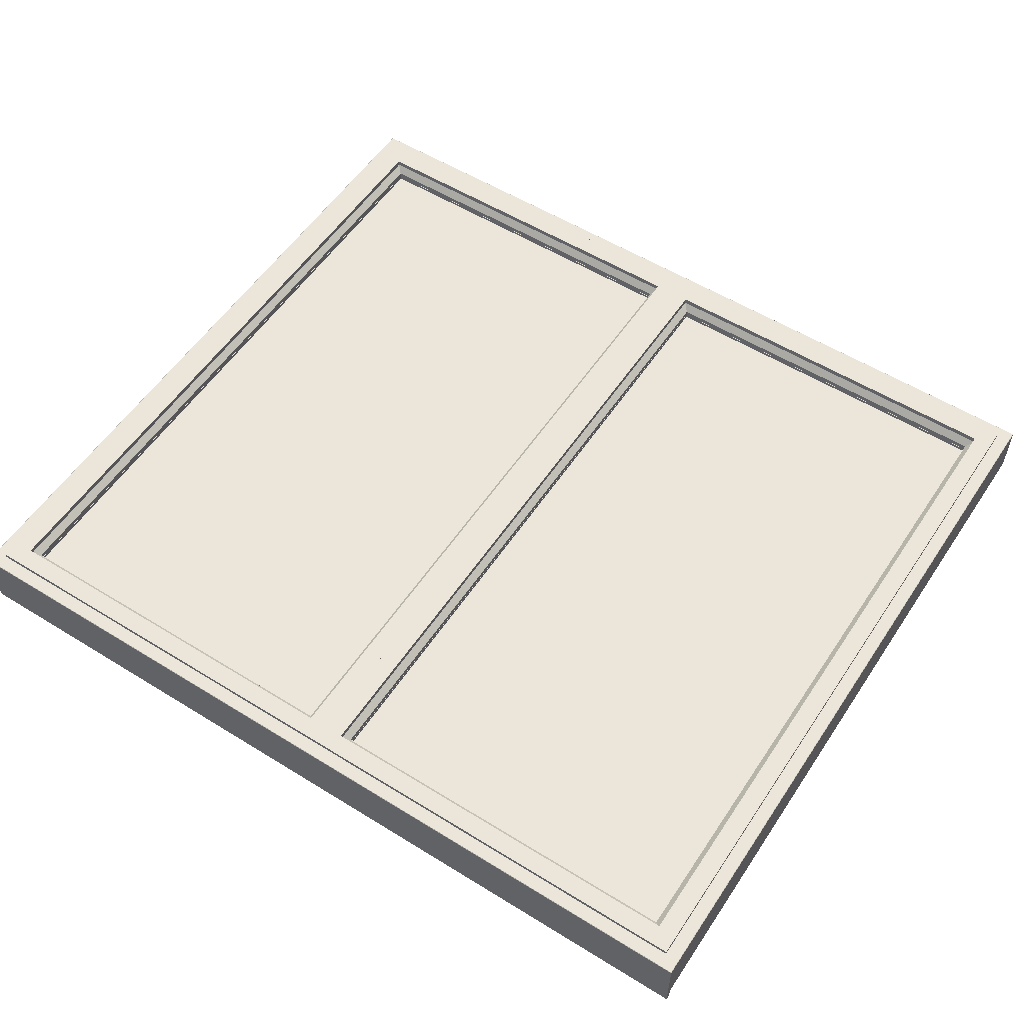
<metadata>
{"format":"obj","ext":"obj","renderer":"f3d","projection":"perspective","resolution":1024,"background":"white","views":[{"elev":55.4,"azim":33.1,"up":"+Z"}]}
</metadata>
<code>
v  -830.3 -730.3 32.19
v  -830.3 -730.3 8.195
v  -40.39 -730.3 8.195
v  -40.39 -730.3 32.19
v  -40.39 730.3 8.195
v  -40.39 730.3 32.19
v  -830.3 730.3 32.19
v  -830.3 730.3 8.195
v  830.3 -730.3 32.2
v  40.39 -730.3 32.19
v  40.39 -730.3 8.194
v  830.3 -730.3 8.195
v  40.39 730.3 32.19
v  40.39 730.3 8.194
v  830.3 730.3 32.2
v  830.3 730.3 8.195
v  -38.63 -770.7 4.878
v  -41.95 -770.7 1.561
v  0 -770.7 1.561
v  -25.95 -770.7 4.878
v  -25.95 -770.7 18.73
v  -20.1 -770.7 18.73
v  -20.1 -770.7 38.24
v  -17.56 -770.7 40.78
v  -17.56 -770.7 66.54
v  0 -770.7 75.51
v  -870.7 -770.7 66.54
v  -870.7 -770.7 75.51
v  -830.9 730.9 75.51
v  -39.8 730.9 75.51
v  -870.7 770.7 75.51
v  -830.9 -730.9 75.51
v  -39.8 -730.9 75.51
v  0 770.7 75.51
v  -870.7 770.7 66.54
v  -17.56 -763.3 66.54
v  -863.3 -763.3 66.54
v  -863.3 763.3 66.54
v  -17.56 770.7 66.54
v  -17.56 763.3 66.54
v  0 770.7 1.561
v  -817.8 -717.8 5.073
v  -821.3 -721.3 1.561
v  -821.3 721.3 1.561
v  -817.8 717.8 5.073
v  -41.95 728.7 1.561
v  -41.95 770.7 1.561
v  -41.95 -728.7 1.561
v  -49.37 -721.3 1.561
v  -828.7 -728.7 1.561
v  -828.7 728.7 1.561
v  -49.37 721.3 1.561
v  -52.88 -717.8 5.073
v  -52.88 717.8 5.073
v  -38.63 -732.1 4.878
v  -832.1 -732.1 4.878
v  -832.1 732.1 4.878
v  -17.56 -763.3 73.76
v  -863.3 -763.3 73.76
v  -17.56 -753.1 73.76
v  -853.1 -753.1 73.76
v  -863.3 763.3 73.76
v  -853.1 753.1 73.76
v  -17.56 763.3 73.76
v  -17.56 753.1 73.76
v  -853.1 -753.1 40.78
v  -17.56 -753.1 40.78
v  -850.6 -750.6 38.24
v  -20.1 -750.6 38.24
v  -25.95 -750.6 18.73
v  -20.1 -750.6 18.73
v  -850.6 -750.6 18.73
v  -25.95 -744.7 18.73
v  -844.7 -744.7 18.73
v  -850.6 750.6 18.73
v  -844.7 744.7 18.73
v  -25.95 750.6 18.73
v  -25.95 744.7 18.73
v  -38.63 -744.7 4.878
v  -25.95 -744.7 4.878
v  -844.7 -744.7 4.878
v  -844.7 744.7 4.878
v  -38.63 744.7 4.878
v  -38.63 732.1 4.878
v  -54.83 -715.9 6.634
v  -54.83 715.9 6.634
v  -815.9 -715.9 6.634
v  -56 -714.7 7.219
v  -56 714.7 7.219
v  -814.7 -714.7 7.219
v  -57.37 713.3 7.219
v  -813.3 713.3 7.219
v  -57.37 -713.3 7.219
v  -813.3 -713.3 7.219
v  -814.7 714.7 7.219
v  -57.37 -713.3 8.195
v  -57.37 713.3 8.195
v  -813.3 -713.3 8.195
v  -813.3 713.3 8.195
v  -830.3 730.3 8.195
v  -830.3 -730.3 8.195
v  -40.39 -730.3 8.195
v  -40.39 730.3 8.195
v  -40.39 -730.3 32.19
v  -40.39 730.3 32.19
v  -830.3 -730.3 32.19
v  -44.68 726 32.19
v  -826 726 32.19
v  -44.68 -726 32.19
v  -826 -726 32.19
v  -830.3 730.3 32.19
v  -44.68 -726 39.22
v  -44.68 726 39.22
v  -826 -726 39.22
v  -53.27 717.4 39.22
v  -817.4 717.4 39.22
v  -53.27 -717.4 39.22
v  -817.4 -717.4 39.22
v  -826 726 39.22
v  -53.27 -717.4 50.15
v  -53.27 717.4 50.15
v  -817.4 -717.4 50.15
v  -39.8 -730.9 63.61
v  -39.8 730.9 63.61
v  -830.9 -730.9 63.61
v  -853.1 753.1 40.78
v  -850.6 750.6 38.24
v  -815.9 715.9 6.634
v  -817.4 717.4 50.15
v  -830.9 730.9 63.61
v  -17.56 770.7 40.78
v  -20.1 770.7 38.24
v  -20.1 770.7 18.73
v  -25.95 770.7 18.73
v  -25.95 770.7 4.878
v  -38.63 770.7 4.878
v  -17.56 753.1 40.78
v  -20.1 750.6 38.24
v  -20.1 750.6 18.73
v  -25.95 744.7 4.878
v  -866.2 -787.9 -50.73
v  900 -787.9 -50.73
v  900 -790.4 -71.22
v  -900 -787.9 -50.73
v  -900 -790.4 -71.22
v  -866.2 -781.2 4.26
v  866.2 -781.2 4.26
v  866.2 -787.9 -50.73
v  866.2 -778 6.244
v  -866.2 -778 6.244
v  866.2 -772.3 6.244
v  -866.2 -772.3 6.244
v  866.2 -772.3 -3.122
v  -866.2 -772.3 -3.122
v  866.2 766.2 -50.73
v  866.2 766.2 -3.122
v  -866.2 766.2 -3.122
v  -866.2 766.2 -50.73
v  825.5 725.5 -3.122
v  825.5 725.5 1.561
v  -825.5 725.5 1.561
v  -825.5 725.5 -3.122
v  839.5 739.5 1.561
v  839.5 739.5 -1.366
v  -839.5 739.5 -1.366
v  -839.5 739.5 1.561
v  870.7 770.7 -1.366
v  870.7 770.7 7.598
v  -870.7 770.7 7.598
v  -870.7 770.7 -1.366
v  863.3 763.3 9.579
v  -863.3 763.3 9.579
v  849.5 749.5 17.13
v  -849.5 749.5 17.13
v  857.5 757.5 16.54
v  -857.5 757.5 16.54
v  857.5 757.5 24.39
v  -857.5 757.5 24.39
v  859.5 759.5 39.32
v  -859.5 759.5 39.32
v  866.2 766.2 41.95
v  -866.2 766.2 41.95
v  866.2 766.2 46.63
v  -866.2 766.2 46.63
v  870.7 770.7 46.63
v  870.7 770.7 64.59
v  -870.7 770.7 64.59
v  -870.7 770.7 46.63
v  866.2 766.2 64.59
v  866.2 766.2 66.54
v  -866.2 766.2 66.54
v  -866.2 766.2 64.59
v  899 799 66.54
v  900 800 65.56
v  -900 800 65.56
v  -899 799 66.54
v  900 800 -50.73
v  -900 800 -50.73
v  825.5 -725.5 -3.122
v  825.5 -725.5 1.561
v  839.5 -739.5 1.561
v  839.5 -739.5 -1.366
v  870.7 -770.7 -1.366
v  870.7 -770.7 7.598
v  863.3 -763.3 9.579
v  849.5 -749.5 17.13
v  857.5 -757.5 16.54
v  857.5 -757.5 24.39
v  859.5 -759.5 39.32
v  866.2 -766.2 41.95
v  866.2 -766.2 46.63
v  870.7 -770.7 46.63
v  870.7 -770.7 64.59
v  866.2 -766.2 64.59
v  866.2 -766.2 66.54
v  899 -799 66.54
v  900 -800 65.56
v  900 -792.1 -74.3
v  900 -791.3 -73.41
v  900 -790.7 -72.37
v  900 -800 -75.51
v  900 -795.3 -75.51
v  900 -794.1 -75.38
v  900 -793 -74.96
v  -825.5 -725.5 -3.122
v  -825.5 -725.5 1.561
v  -839.5 -739.5 1.561
v  -839.5 -739.5 -1.366
v  -870.7 -770.7 -1.366
v  -870.7 -770.7 7.598
v  -863.3 -763.3 9.579
v  -849.5 -749.5 17.13
v  -857.5 -757.5 16.54
v  -857.5 -757.5 24.39
v  -859.5 -759.5 39.32
v  -866.2 -766.2 41.95
v  -866.2 -766.2 46.63
v  -870.7 -770.7 46.63
v  -870.7 -770.7 64.59
v  -866.2 -766.2 64.59
v  -866.2 -766.2 66.54
v  -899 -799 66.54
v  -900 -800 65.56
v  -900 -800 -75.51
v  -900 -790.7 -72.37
v  -900 -791.3 -73.41
v  -900 -792.1 -74.3
v  -900 -793 -74.96
v  -900 -794.1 -75.38
v  -900 -795.3 -75.51
v  870.7 -770.7 66.54
v  870.7 -770.7 75.51
v  -0.0002 -770.7 75.51
v  17.56 -770.7 66.54
v  -0.0001 -770.7 1.56
v  17.56 -770.7 40.78
v  20.1 -770.7 38.24
v  20.1 -770.7 18.73
v  25.95 -770.7 18.73
v  25.95 -770.7 4.877
v  38.63 -770.7 4.877
v  41.95 -770.7 1.56
v  39.8 730.9 75.51
v  870.7 770.7 75.51
v  -0.0002 770.7 75.51
v  39.8 -730.9 75.51
v  830.9 -730.9 75.51
v  830.9 730.9 75.51
v  870.7 770.7 66.54
v  17.56 -763.3 66.54
v  863.3 -763.3 66.54
v  863.3 763.3 66.54
v  17.56 763.3 66.54
v  17.56 770.7 66.54
v  -0.0001 770.7 1.56
v  817.8 -717.8 5.073
v  817.8 717.8 5.073
v  821.3 721.3 1.561
v  821.3 -721.3 1.561
v  41.95 770.7 1.56
v  41.95 -728.7 1.56
v  41.95 728.7 1.56
v  49.37 -721.3 1.56
v  828.7 -728.7 1.561
v  49.37 721.3 1.56
v  828.7 728.7 1.561
v  52.88 -717.8 5.072
v  52.88 717.8 5.072
v  832.1 -732.1 4.878
v  38.63 -732.1 4.877
v  832.1 732.1 4.878
v  17.56 -763.3 73.76
v  863.3 -763.3 73.76
v  17.56 -753.1 73.76
v  853.1 -753.1 73.76
v  863.3 763.3 73.76
v  853.1 753.1 73.76
v  17.56 753.1 73.76
v  17.56 763.3 73.76
v  853.1 -753.1 40.78
v  17.56 -753.1 40.78
v  850.6 -750.6 38.24
v  20.1 -750.6 38.24
v  25.95 -750.6 18.73
v  850.6 -750.6 18.73
v  20.1 -750.6 18.73
v  25.95 -744.7 18.73
v  844.7 -744.7 18.73
v  850.6 750.6 18.73
v  844.7 744.7 18.73
v  25.95 744.7 18.73
v  25.95 750.6 18.73
v  38.63 -744.7 4.877
v  844.7 -744.7 4.878
v  25.95 -744.7 4.877
v  844.7 744.7 4.878
v  38.63 732.1 4.877
v  38.63 744.7 4.877
v  54.83 715.9 6.633
v  54.83 -715.9 6.633
v  815.9 -715.9 6.634
v  56 714.7 7.219
v  56 -714.7 7.219
v  814.7 -714.7 7.22
v  813.3 713.3 7.22
v  814.7 714.7 7.22
v  813.3 -713.3 7.22
v  57.37 -713.3 7.219
v  57.37 713.3 7.219
v  57.37 713.3 8.194
v  57.37 -713.3 8.194
v  813.3 -713.3 8.195
v  830.3 730.3 8.195
v  40.39 730.3 8.194
v  40.39 -730.3 8.194
v  830.3 -730.3 8.195
v  813.3 713.3 8.195
v  40.39 730.3 32.19
v  40.39 -730.3 32.19
v  830.3 -730.3 32.2
v  826 726 32.2
v  830.3 730.3 32.2
v  826 -726 32.2
v  44.68 -726 32.19
v  44.68 726 32.19
v  44.68 726 39.22
v  44.68 -726 39.22
v  826 -726 39.22
v  817.4 717.4 39.22
v  826 726 39.22
v  817.4 -717.4 39.22
v  53.27 -717.4 39.22
v  53.27 717.4 39.22
v  53.27 717.4 50.15
v  53.27 -717.4 50.15
v  817.4 -717.4 50.15
v  39.8 730.9 63.61
v  39.8 -730.9 63.61
v  830.9 -730.9 63.61
v  853.1 753.1 40.78
v  850.6 750.6 38.24
v  815.9 715.9 6.634
v  817.4 717.4 50.15
v  830.9 730.9 63.61
v  38.63 770.7 4.877
v  25.95 770.7 4.877
v  25.95 770.7 18.73
v  20.1 770.7 18.73
v  20.1 770.7 38.24
v  17.56 770.7 40.78
v  17.56 753.1 40.78
v  20.1 750.6 38.24
v  20.1 750.6 18.73
v  25.95 744.7 4.877
v  -44.68 -726 39.22
v  -44.68 -726 32.19
v  -44.68 726 32.19
v  -44.68 726 39.22
v  -817 717 39.22
v  -53.66 717 39.22
v  -826 726 39.22
v  -817 -717 39.22
v  -826 -726 39.22
v  -53.66 -717 39.22
v  -826 -726 32.19
v  -53.66 717 32.19
v  -817 717 32.19
v  -53.66 -717 32.19
v  -817 -717 32.19
v  -826 726 32.19
v  44.68 -726 39.22
v  44.68 726 39.22
v  44.68 726 32.19
v  44.68 -726 32.19
v  53.66 717 39.22
v  826 726 39.22
v  53.66 -717 39.22
v  826 -726 39.22
v  817 -717 39.22
v  817 717 39.22
v  826 -726 32.2
v  817 717 32.2
v  826 726 32.2
v  817 -717 32.2
v  53.66 -717 32.19
v  53.66 717 32.19
g INS010007_ESPACE__O_C__70_TH_WINDOW__side_hung__tilt_turn__2_LEAVES
f 1 2 3
f 3 4 1
f 4 3 5
f 5 6 4
f 1 4 6
f 6 7 1
f 2 1 7
f 7 8 2
f 3 2 8
f 8 5 3
f 7 6 5
f 5 8 7
f 9 10 11
f 11 12 9
f 10 13 14
f 14 11 10
f 9 15 13
f 13 10 9
f 12 16 15
f 15 9 12
f 11 14 16
f 16 12 11
f 15 16 14
f 14 13 15
f 17 18 19
f 20 17 19
f 21 20 19
f 22 21 19
f 23 22 19
f 24 23 19
f 25 24 19
f 25 19 26
f 27 25 26
f 28 27 26
f 29 30 31
f 32 29 31
f 32 31 28
f 33 32 28
f 33 28 26
f 33 26 34
f 30 33 34
f 30 34 31
f 27 28 31
f 31 35 27
f 36 25 27
f 37 36 27
f 37 27 35
f 38 37 35
f 35 39 40
f 38 35 40
f 26 19 41
f 41 34 26
f 42 43 44
f 44 45 42
f 46 47 48
f 43 49 50
f 44 43 50
f 44 50 51
f 52 44 51
f 52 51 46
f 52 46 48
f 49 52 48
f 49 48 50
f 48 47 41
f 18 48 41
f 19 18 41
f 43 42 53
f 53 49 43
f 49 53 54
f 54 52 49
f 50 48 55
f 55 56 50
f 50 56 57
f 57 51 50
f 58 36 37
f 37 59 58
f 60 58 59
f 61 60 59
f 61 59 62
f 63 61 62
f 62 64 65
f 63 62 65
f 66 67 60
f 60 61 66
f 68 69 67
f 67 66 68
f 70 71 69
f 72 70 69
f 68 72 69
f 73 70 72
f 74 73 72
f 74 72 75
f 76 74 75
f 75 77 78
f 76 75 78
f 79 80 73
f 81 79 73
f 74 81 73
f 55 79 81
f 56 55 81
f 56 81 82
f 57 56 82
f 82 83 84
f 57 82 84
f 53 85 86
f 86 54 53
f 42 87 85
f 85 53 42
f 85 88 89
f 89 86 85
f 87 90 88
f 88 85 87
f 91 92 89
f 93 91 89
f 93 89 88
f 94 93 88
f 94 88 90
f 94 90 95
f 92 94 95
f 92 95 89
f 93 96 97
f 97 91 93
f 94 98 96
f 96 93 94
f 99 97 100
f 98 99 100
f 98 100 101
f 96 98 101
f 96 101 102
f 96 102 103
f 97 96 103
f 97 103 100
f 102 104 105
f 105 103 102
f 101 106 104
f 104 102 101
f 107 108 105
f 109 107 105
f 109 105 104
f 110 109 104
f 110 104 106
f 110 106 111
f 108 110 111
f 108 111 105
f 109 112 113
f 113 107 109
f 110 114 112
f 112 109 110
f 115 116 113
f 117 115 113
f 117 113 112
f 118 117 112
f 118 112 114
f 118 114 119
f 116 118 119
f 116 119 113
f 117 120 121
f 121 115 117
f 118 122 120
f 120 117 118
f 120 123 124
f 124 121 120
f 122 125 123
f 123 120 122
f 123 33 30
f 30 124 123
f 125 32 33
f 33 123 125
f 59 37 38
f 38 62 59
f 66 61 63
f 63 126 66
f 68 66 126
f 126 127 68
f 72 68 127
f 127 75 72
f 81 74 76
f 76 82 81
f 87 42 45
f 45 128 87
f 90 87 128
f 128 95 90
f 98 94 92
f 92 99 98
f 106 101 100
f 100 111 106
f 114 110 108
f 108 119 114
f 122 118 116
f 116 129 122
f 125 122 129
f 129 130 125
f 32 125 130
f 130 29 32
f 35 31 34
f 39 35 34
f 39 34 41
f 131 39 41
f 132 131 41
f 133 132 41
f 134 133 41
f 135 134 41
f 136 135 41
f 47 136 41
f 40 64 62
f 62 38 40
f 65 137 126
f 126 63 65
f 138 127 126
f 126 137 138
f 77 75 127
f 139 77 127
f 138 139 127
f 83 82 76
f 140 83 76
f 78 140 76
f 84 46 51
f 51 57 84
f 52 54 45
f 45 44 52
f 86 128 45
f 45 54 86
f 89 95 128
f 128 86 89
f 91 97 99
f 99 92 91
f 103 105 111
f 111 100 103
f 107 113 119
f 119 108 107
f 115 121 129
f 129 116 115
f 124 130 129
f 129 121 124
f 30 29 130
f 130 124 30
f 83 136 47
f 84 83 47
f 46 84 47
f 79 55 48
f 17 79 48
f 18 17 48
f 136 83 140
f 140 135 136
f 80 79 17
f 17 20 80
f 77 134 135
f 78 77 135
f 140 78 135
f 70 73 80
f 21 70 80
f 20 21 80
f 134 77 139
f 139 133 134
f 71 70 21
f 21 22 71
f 133 139 138
f 138 132 133
f 71 22 23
f 23 69 71
f 131 132 138
f 138 137 131
f 69 23 24
f 24 67 69
f 65 64 40
f 40 39 131
f 65 40 131
f 137 65 131
f 36 58 60
f 60 67 24
f 36 60 24
f 36 24 25
f 141 142 143
f 144 141 143
f 145 144 143
f 146 147 148
f 148 141 146
f 148 142 141
f 149 147 146
f 146 150 149
f 151 149 150
f 150 152 151
f 153 151 152
f 152 154 153
f 155 156 157
f 157 158 155
f 159 160 161
f 161 162 159
f 163 164 165
f 165 166 163
f 167 168 169
f 169 170 167
f 171 172 169
f 169 168 171
f 173 174 172
f 172 171 173
f 175 176 174
f 174 173 175
f 177 178 176
f 176 175 177
f 179 180 178
f 178 177 179
f 181 182 180
f 180 179 181
f 183 184 182
f 182 181 183
f 185 186 187
f 187 188 185
f 189 190 191
f 191 192 189
f 193 194 195
f 195 196 193
f 197 198 195
f 195 194 197
f 156 155 148
f 153 156 148
f 153 148 147
f 147 149 151
f 153 147 151
f 199 200 160
f 160 159 199
f 201 202 164
f 164 163 201
f 203 204 168
f 168 167 203
f 204 205 171
f 171 168 204
f 205 206 173
f 173 171 205
f 206 207 175
f 175 173 206
f 207 208 177
f 177 175 207
f 208 209 179
f 179 177 208
f 209 210 181
f 181 179 209
f 210 211 183
f 183 181 210
f 212 213 186
f 186 185 212
f 214 215 190
f 190 189 214
f 216 217 194
f 194 193 216
f 218 219 220
f 218 220 143
f 197 194 217
f 142 197 217
f 143 142 217
f 143 217 221
f 221 222 223
f 143 221 223
f 218 143 223
f 224 218 223
f 225 226 200
f 200 199 225
f 227 228 202
f 202 201 227
f 229 230 204
f 204 203 229
f 230 231 205
f 205 204 230
f 231 232 206
f 206 205 231
f 232 233 207
f 207 206 232
f 233 234 208
f 208 207 233
f 234 235 209
f 209 208 234
f 235 236 210
f 210 209 235
f 236 237 211
f 211 210 236
f 238 239 213
f 213 212 238
f 240 241 215
f 215 214 240
f 242 243 217
f 217 216 242
f 243 244 221
f 221 217 243
f 141 144 198
f 158 141 198
f 158 198 197
f 155 158 197
f 148 155 197
f 142 148 197
f 154 152 150
f 150 146 141
f 154 150 141
f 157 154 141
f 158 157 141
f 157 156 162
f 154 157 162
f 154 162 225
f 153 154 225
f 153 225 199
f 153 199 159
f 156 153 159
f 156 159 162
f 226 225 162
f 162 161 226
f 161 160 166
f 226 161 166
f 226 166 227
f 200 226 227
f 200 227 201
f 200 201 163
f 160 200 163
f 160 163 166
f 228 227 166
f 166 165 228
f 165 164 170
f 228 165 170
f 228 170 229
f 202 228 229
f 202 229 203
f 202 203 167
f 164 202 167
f 164 167 170
f 230 229 170
f 170 169 230
f 231 230 169
f 169 172 231
f 232 231 172
f 172 174 232
f 233 232 174
f 174 176 233
f 234 233 176
f 176 178 234
f 235 234 178
f 178 180 235
f 236 235 180
f 180 182 236
f 237 236 182
f 182 184 237
f 184 183 188
f 237 184 188
f 237 188 238
f 211 237 238
f 211 238 212
f 211 212 185
f 183 211 185
f 183 185 188
f 239 238 188
f 188 187 239
f 189 192 186
f 214 189 186
f 214 186 213
f 240 214 213
f 240 213 239
f 240 239 187
f 192 240 187
f 192 187 186
f 241 240 192
f 192 191 241
f 191 190 196
f 241 191 196
f 241 196 242
f 215 241 242
f 215 242 216
f 215 216 193
f 190 215 193
f 190 193 196
f 243 242 196
f 196 195 243
f 245 246 247
f 145 245 247
f 247 248 249
f 145 247 249
f 249 250 244
f 145 249 244
f 145 244 243
f 144 145 243
f 198 144 243
f 195 198 243
f 220 219 246
f 246 245 220
f 219 218 247
f 247 246 219
f 143 220 245
f 245 145 143
f 224 223 249
f 249 248 224
f 223 222 250
f 250 249 223
f 248 247 218
f 218 224 248
f 222 221 244
f 244 250 222
f 251 252 253
f 254 251 253
f 254 253 255
f 256 254 255
f 257 256 255
f 258 257 255
f 259 258 255
f 260 259 255
f 261 260 255
f 262 261 255
f 263 264 265
f 266 263 265
f 266 265 253
f 266 253 252
f 267 266 252
f 267 252 264
f 268 267 264
f 268 264 263
f 251 269 264
f 264 252 251
f 251 254 270
f 251 270 271
f 269 251 271
f 269 271 272
f 269 272 273
f 274 269 273
f 253 265 275
f 275 255 253
f 276 277 278
f 278 279 276
f 275 280 281
f 275 281 262
f 275 262 255
f 280 282 281
f 283 284 281
f 285 283 281
f 285 281 282
f 285 282 286
f 278 285 286
f 278 286 284
f 279 278 284
f 279 284 283
f 279 283 287
f 287 276 279
f 283 285 288
f 288 287 283
f 284 289 290
f 290 281 284
f 284 286 291
f 291 289 284
f 292 293 271
f 271 270 292
f 293 292 294
f 293 294 295
f 296 293 295
f 296 295 297
f 296 297 298
f 299 296 298
f 300 295 294
f 294 301 300
f 302 300 301
f 301 303 302
f 304 305 302
f 306 304 302
f 303 306 302
f 305 304 307
f 305 307 308
f 309 305 308
f 309 308 310
f 309 310 311
f 312 309 311
f 313 314 308
f 315 313 308
f 307 315 308
f 314 313 290
f 314 290 289
f 316 314 289
f 316 289 291
f 316 291 317
f 318 316 317
f 287 288 319
f 319 320 287
f 276 287 320
f 320 321 276
f 320 319 322
f 322 323 320
f 321 320 323
f 323 324 321
f 325 322 326
f 327 325 326
f 327 326 324
f 327 324 323
f 328 327 323
f 328 323 322
f 329 328 322
f 329 322 325
f 328 329 330
f 330 331 328
f 327 328 331
f 331 332 327
f 330 333 334
f 331 330 334
f 331 334 335
f 331 335 336
f 332 331 336
f 332 336 333
f 337 332 333
f 337 333 330
f 335 334 338
f 338 339 335
f 336 335 339
f 339 340 336
f 341 338 342
f 343 341 342
f 343 342 340
f 343 340 339
f 344 343 339
f 344 339 338
f 345 344 338
f 345 338 341
f 344 345 346
f 346 347 344
f 343 344 347
f 347 348 343
f 349 346 350
f 351 349 350
f 351 350 348
f 351 348 347
f 352 351 347
f 352 347 346
f 353 352 346
f 353 346 349
f 352 353 354
f 354 355 352
f 351 352 355
f 355 356 351
f 355 354 357
f 357 358 355
f 356 355 358
f 358 359 356
f 358 357 263
f 263 266 358
f 359 358 266
f 266 267 359
f 293 296 272
f 272 271 293
f 300 360 297
f 297 295 300
f 302 361 360
f 360 300 302
f 305 309 361
f 361 302 305
f 314 316 310
f 310 308 314
f 321 362 277
f 277 276 321
f 324 326 362
f 362 321 324
f 332 337 325
f 325 327 332
f 340 342 333
f 333 336 340
f 348 350 341
f 341 343 348
f 356 363 349
f 349 351 356
f 359 364 363
f 363 356 359
f 267 268 364
f 364 359 267
f 265 264 269
f 265 269 274
f 365 280 275
f 366 365 275
f 367 366 275
f 368 367 275
f 369 368 275
f 370 369 275
f 274 370 275
f 265 274 275
f 273 272 296
f 296 299 273
f 298 297 360
f 360 371 298
f 372 371 360
f 360 361 372
f 312 373 372
f 309 312 372
f 361 309 372
f 318 374 311
f 316 318 311
f 310 316 311
f 317 291 286
f 286 282 317
f 285 278 277
f 277 288 285
f 319 288 277
f 277 362 319
f 322 319 362
f 362 326 322
f 329 325 337
f 337 330 329
f 334 333 342
f 342 338 334
f 345 341 350
f 350 346 345
f 353 349 363
f 363 354 353
f 357 354 363
f 363 364 357
f 263 357 364
f 364 268 263
f 313 261 262
f 290 313 262
f 281 290 262
f 318 317 282
f 365 318 282
f 280 365 282
f 315 260 261
f 261 313 315
f 366 374 318
f 318 365 366
f 304 259 260
f 307 304 260
f 315 307 260
f 312 311 374
f 367 312 374
f 366 367 374
f 306 258 259
f 259 304 306
f 368 373 312
f 312 367 368
f 306 303 257
f 257 258 306
f 369 372 373
f 373 368 369
f 303 301 256
f 256 257 303
f 370 371 372
f 372 369 370
f 294 292 270
f 270 254 256
f 294 270 256
f 301 294 256
f 371 370 274
f 371 274 273
f 371 273 299
f 298 371 299
f 375 376 377
f 377 378 375
f 379 380 381
f 382 379 381
f 382 381 383
f 384 382 383
f 384 383 375
f 384 375 378
f 380 384 378
f 380 378 381
f 383 385 376
f 376 375 383
f 386 387 377
f 388 386 377
f 388 377 376
f 389 388 376
f 389 376 385
f 389 385 390
f 387 389 390
f 387 390 377
f 388 384 380
f 380 386 388
f 389 382 384
f 384 388 389
f 381 390 385
f 385 383 381
f 387 379 382
f 382 389 387
f 378 377 390
f 390 381 378
f 386 380 379
f 379 387 386
f 391 392 393
f 393 394 391
f 395 396 392
f 397 395 392
f 397 392 391
f 397 391 398
f 399 397 398
f 399 398 396
f 400 399 396
f 400 396 395
f 398 391 394
f 394 401 398
f 402 393 403
f 404 402 403
f 404 403 401
f 404 401 394
f 405 404 394
f 405 394 393
f 406 405 393
f 406 393 402
f 405 406 395
f 395 397 405
f 404 405 397
f 397 399 404
f 396 398 401
f 401 403 396
f 402 404 399
f 399 400 402
f 392 396 403
f 403 393 392
f 406 402 400
f 400 395 406

</code>
